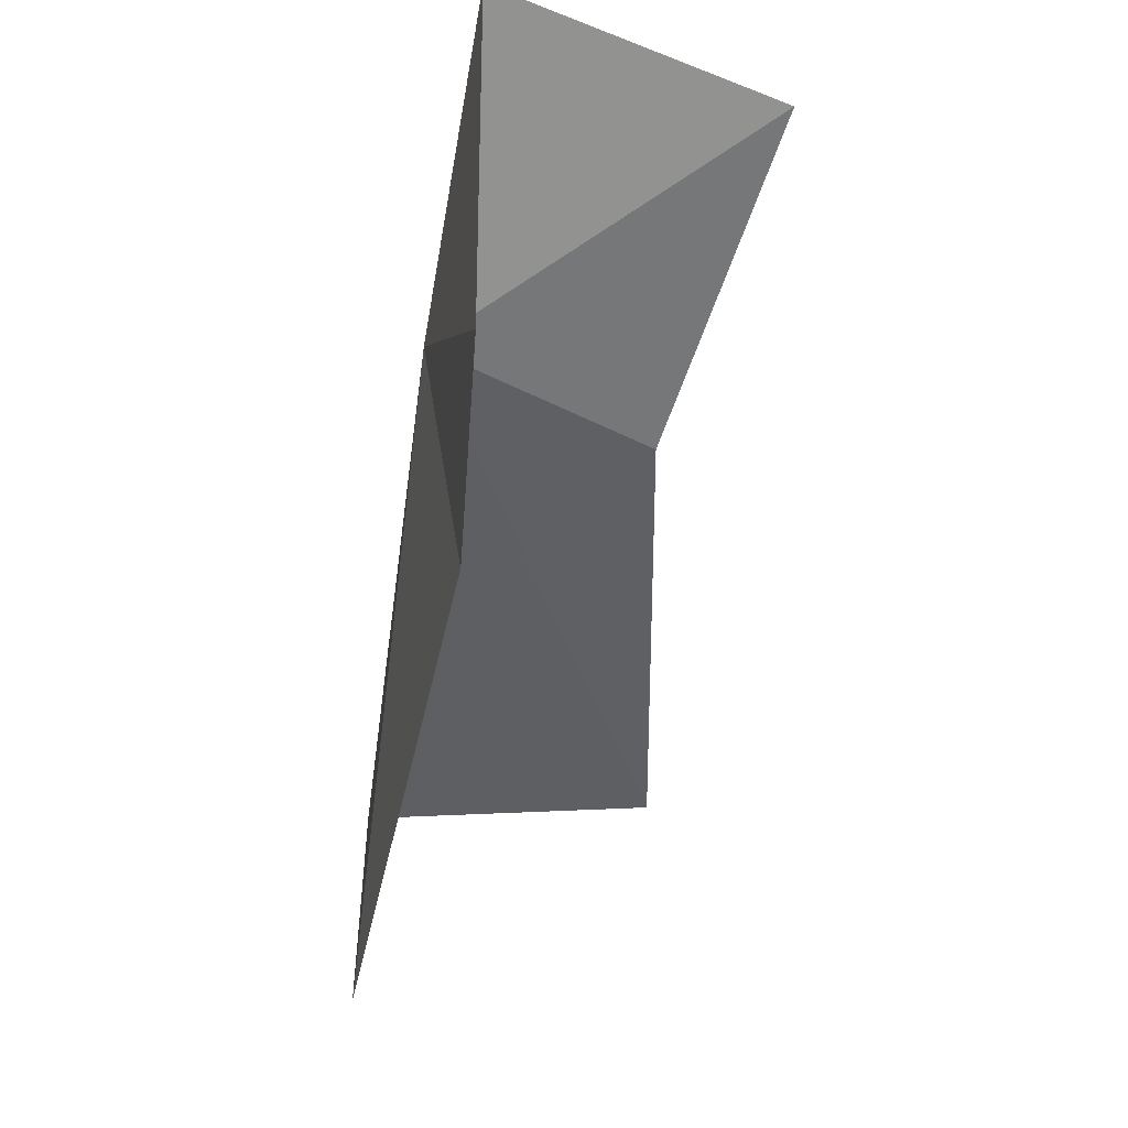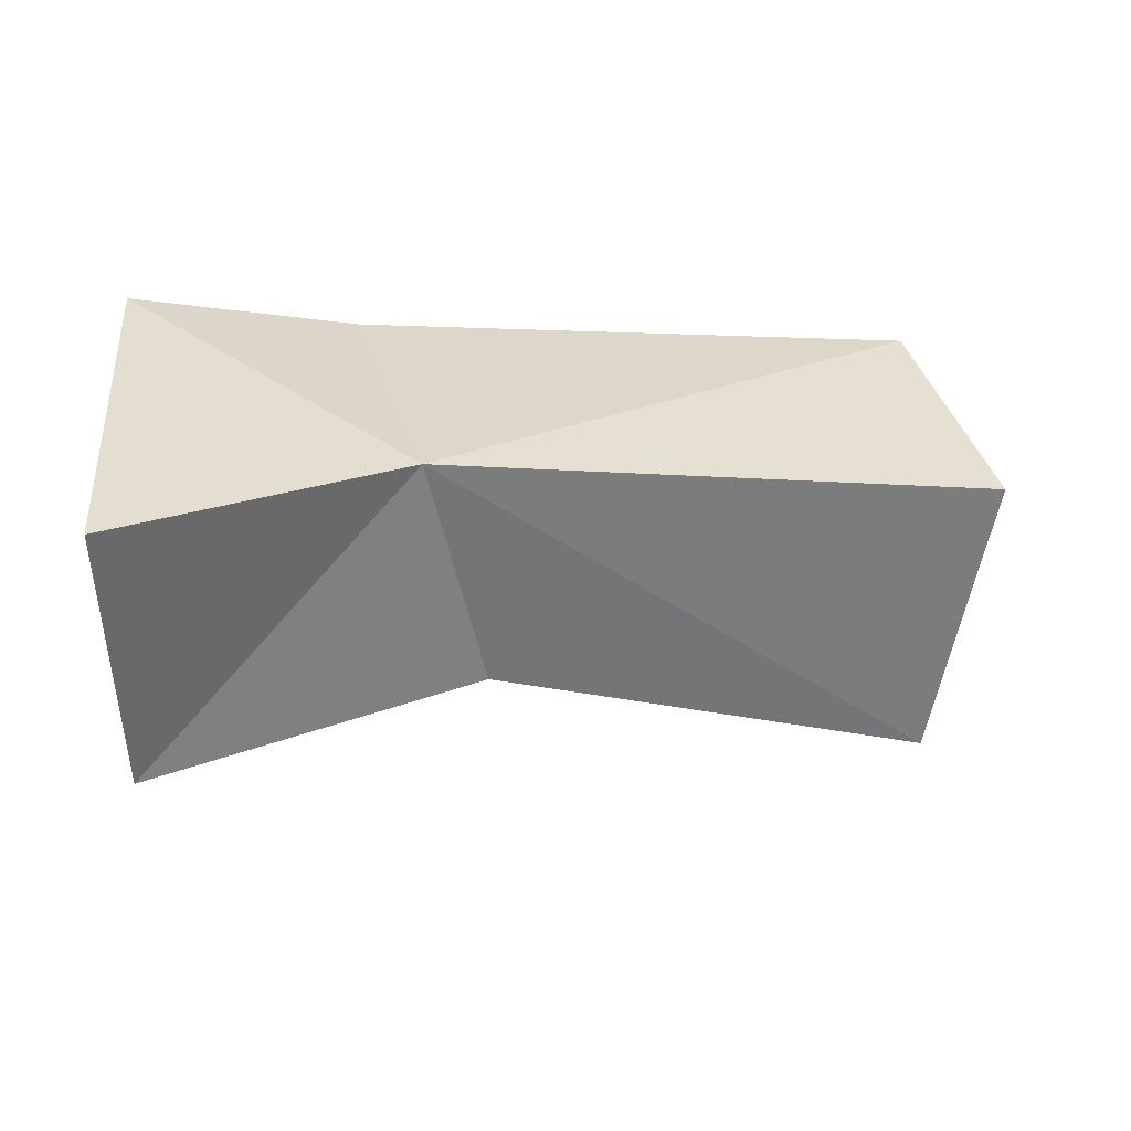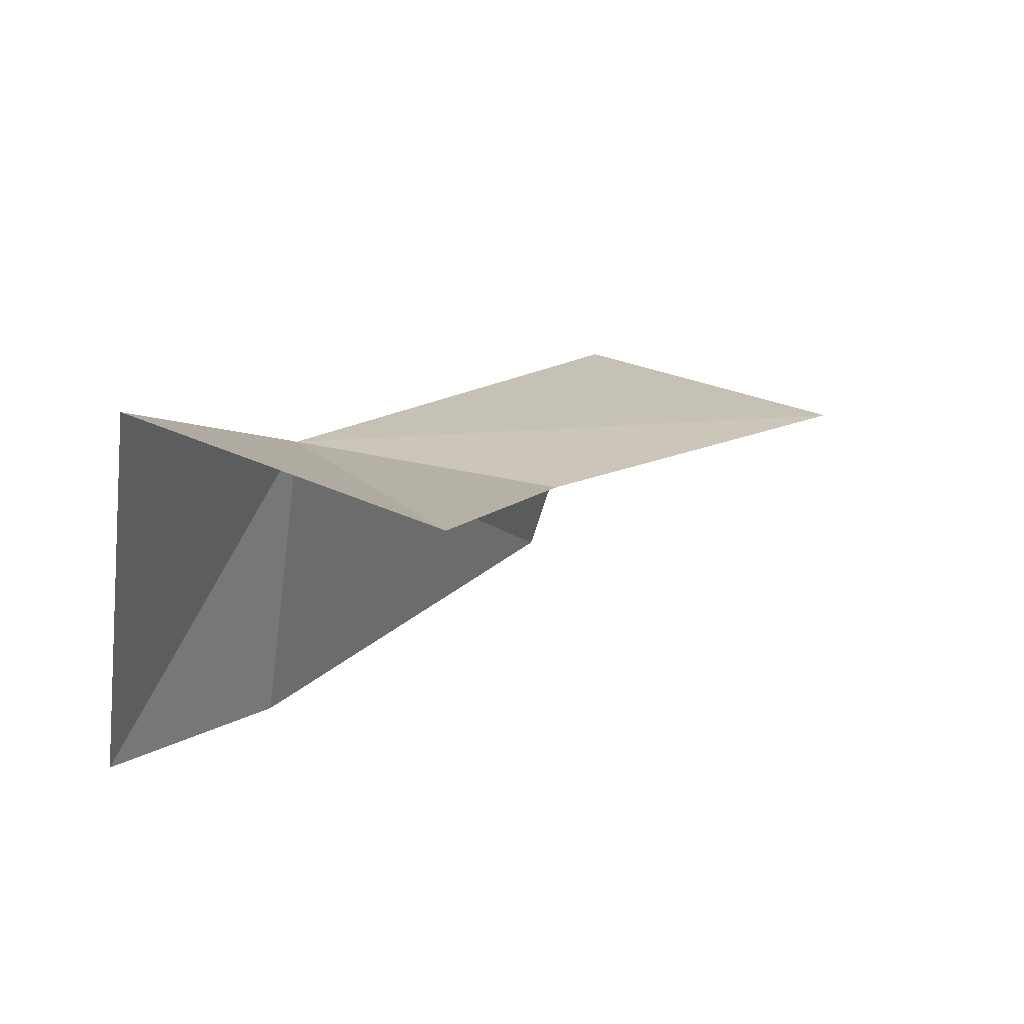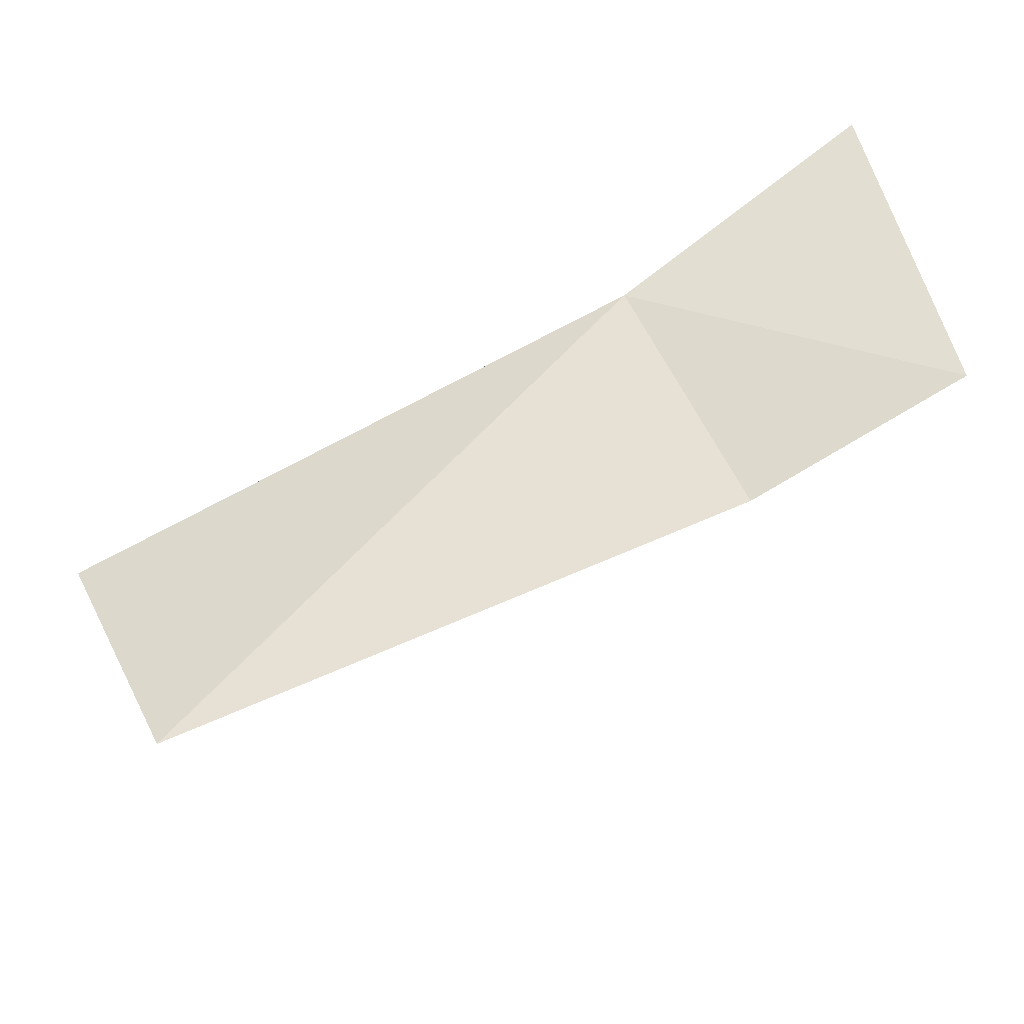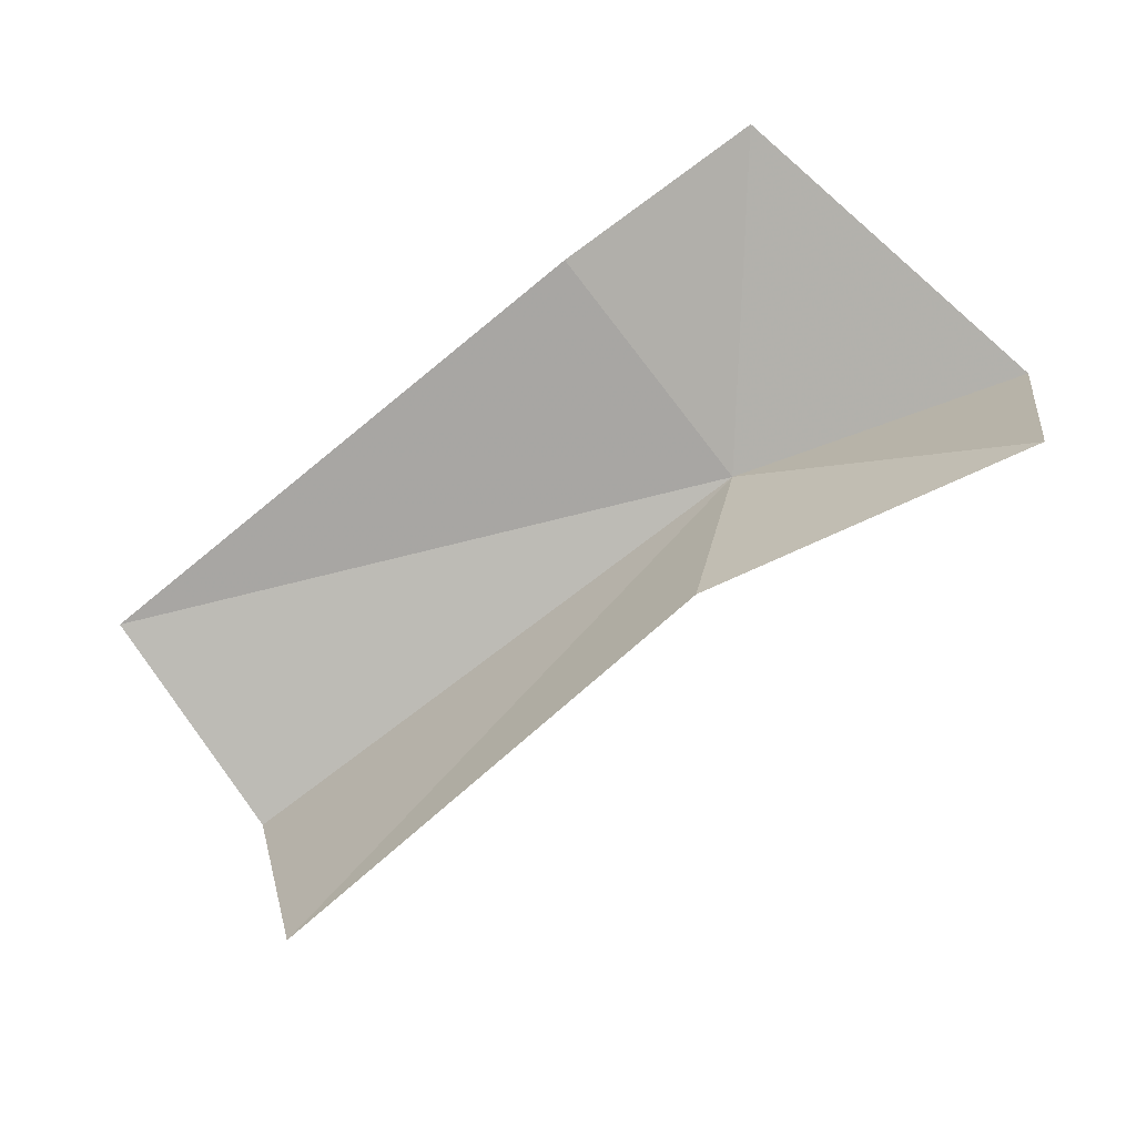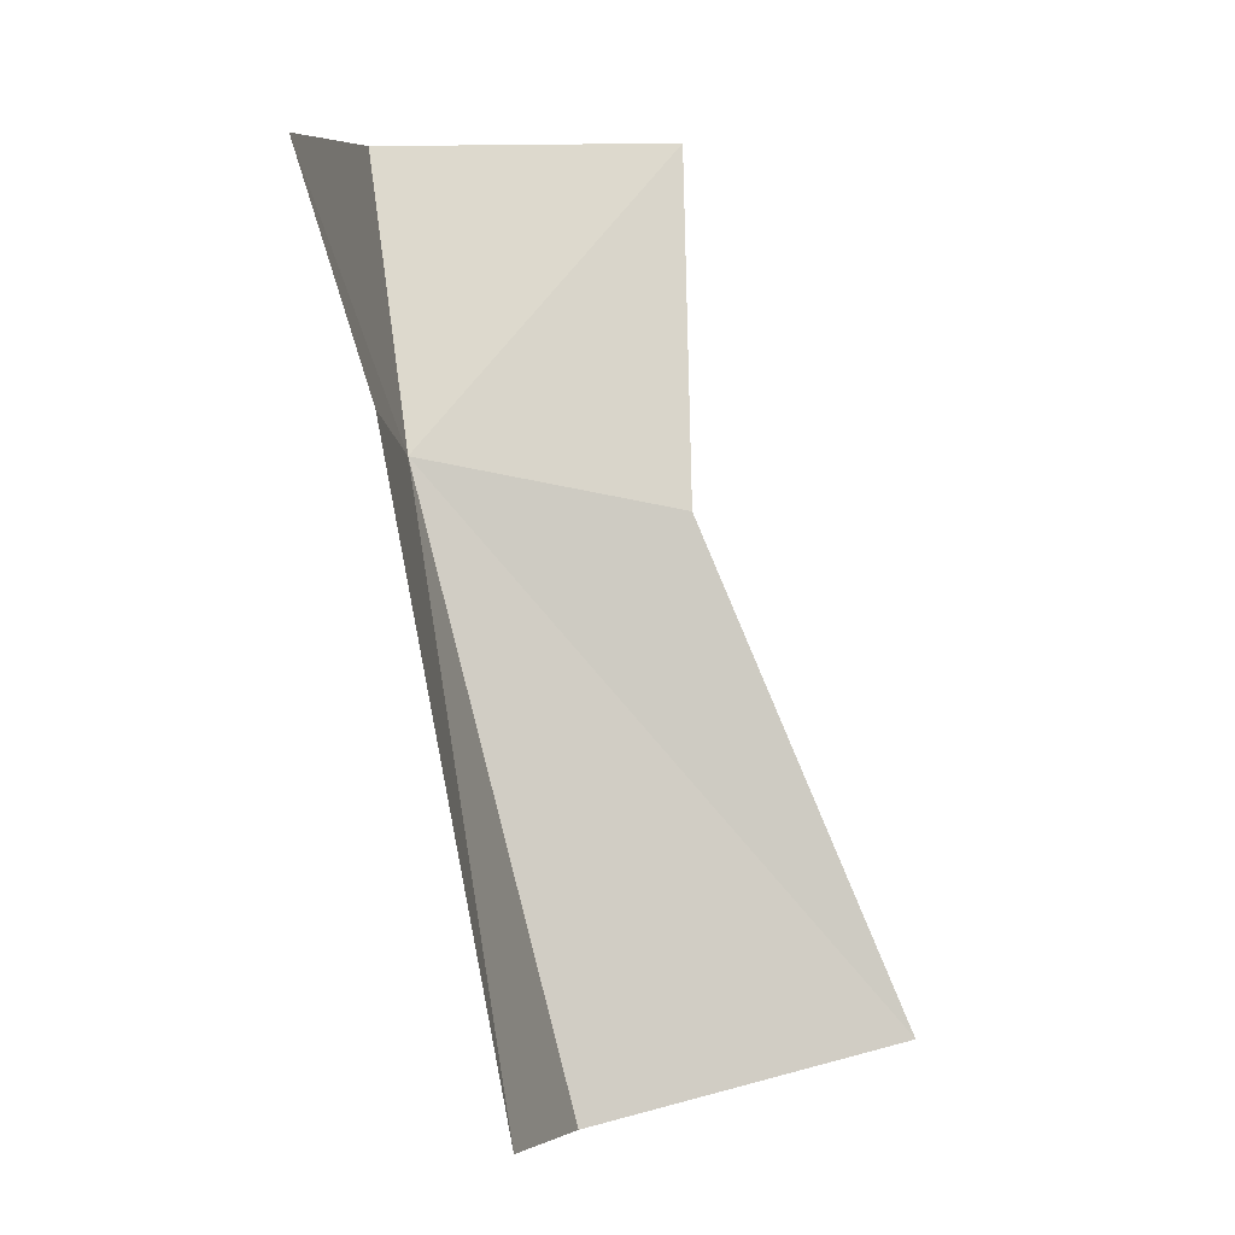
<metadata>
{"format":"obj","ext":"obj","renderer":"f3d","projection":"perspective","resolution":1024,"background":"white","views":[{"elev":-25.8,"azim":67.7,"up":"+Y"},{"elev":32.4,"azim":-173.4,"up":"+Z"},{"elev":41.5,"azim":109.9,"up":"+Y"},{"elev":-39.4,"azim":0.3,"up":"+Y"},{"elev":-68.5,"azim":59.1,"up":"+Z"},{"elev":-71.9,"azim":91.9,"up":"+Y"}]}
</metadata>
<code>
v -77.83 43.06 3.237
v -78.22 42.86 1.346
v -81.45 41.45 0
v -81.91 41.2 2.221
v -81.11 39.47 2.544
v -75.99 44.33 1.318
v -77.01 41.04 3.233
v -75.99 44.67 3.527
v -75.48 41.77 3.72
f 1 2 3
f 1 4 5
f 1 6 2
f 1 3 4
f 1 5 7
f 1 8 6
f 1 9 8
f 1 7 9

</code>
